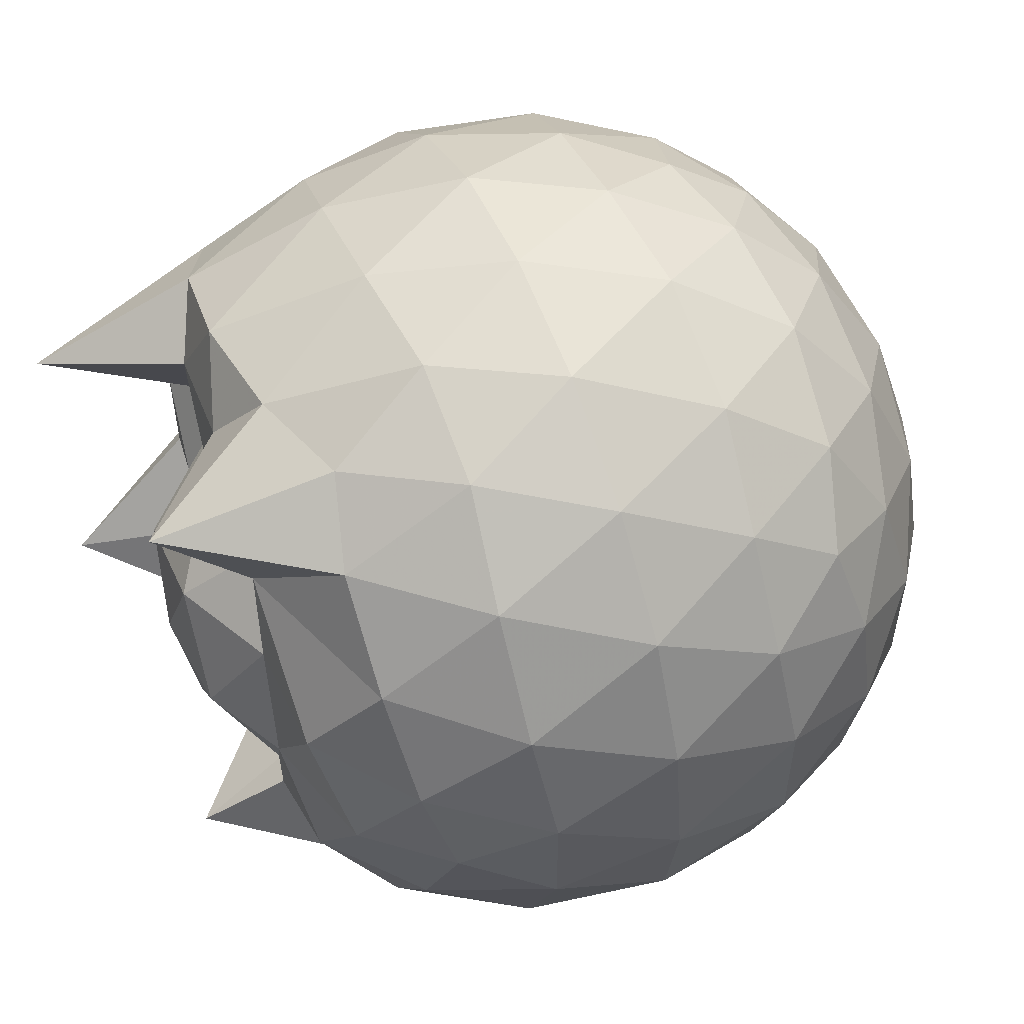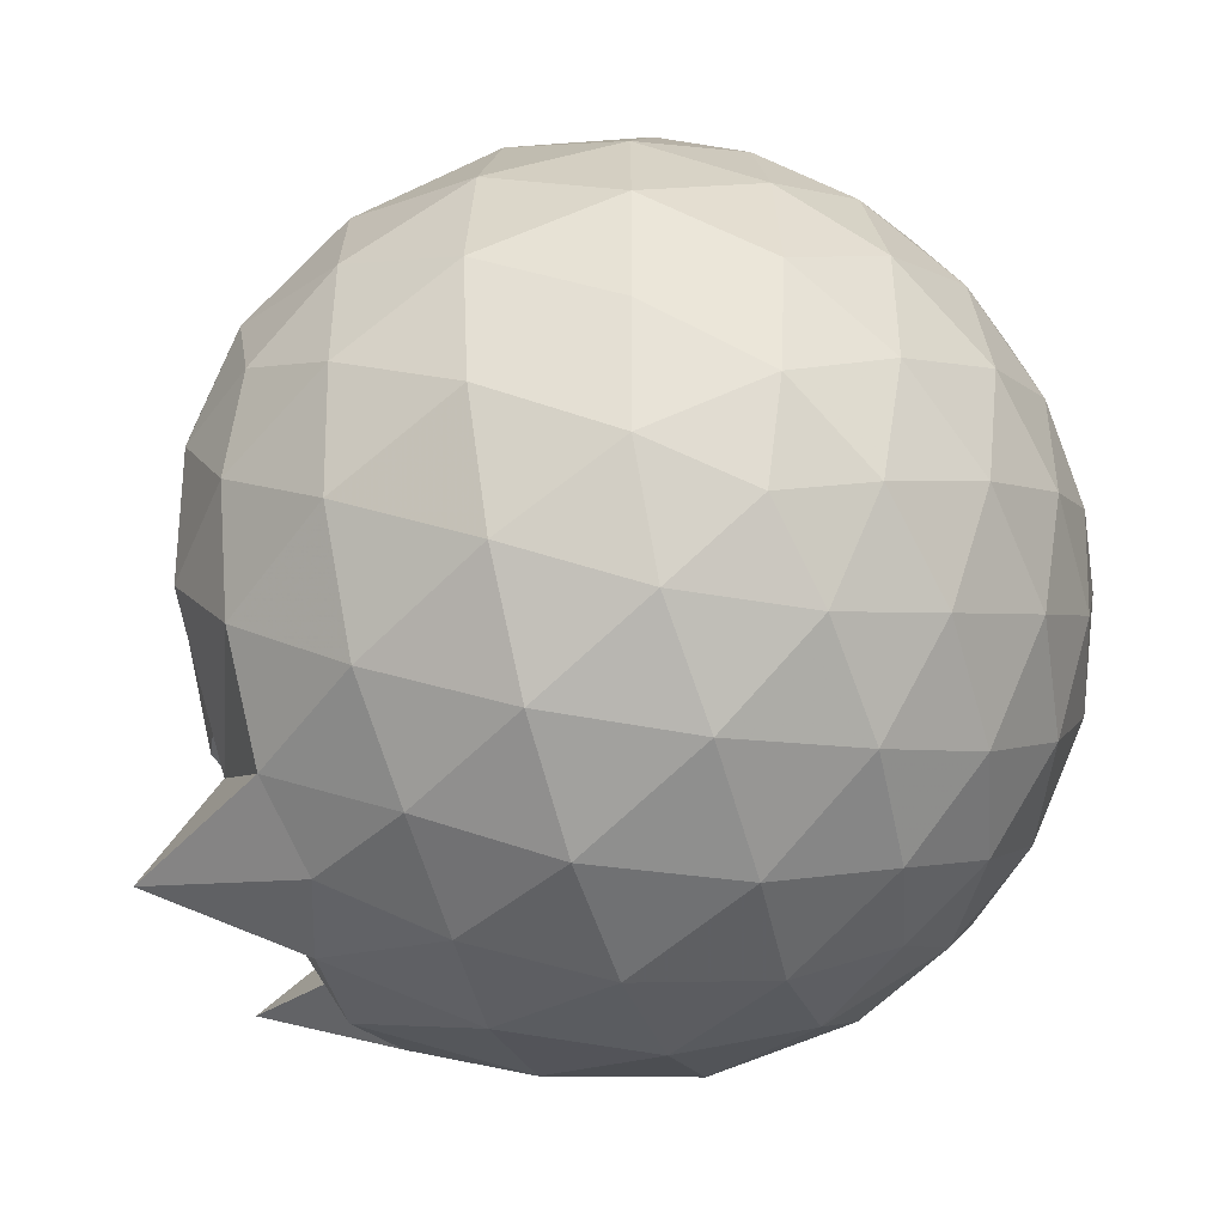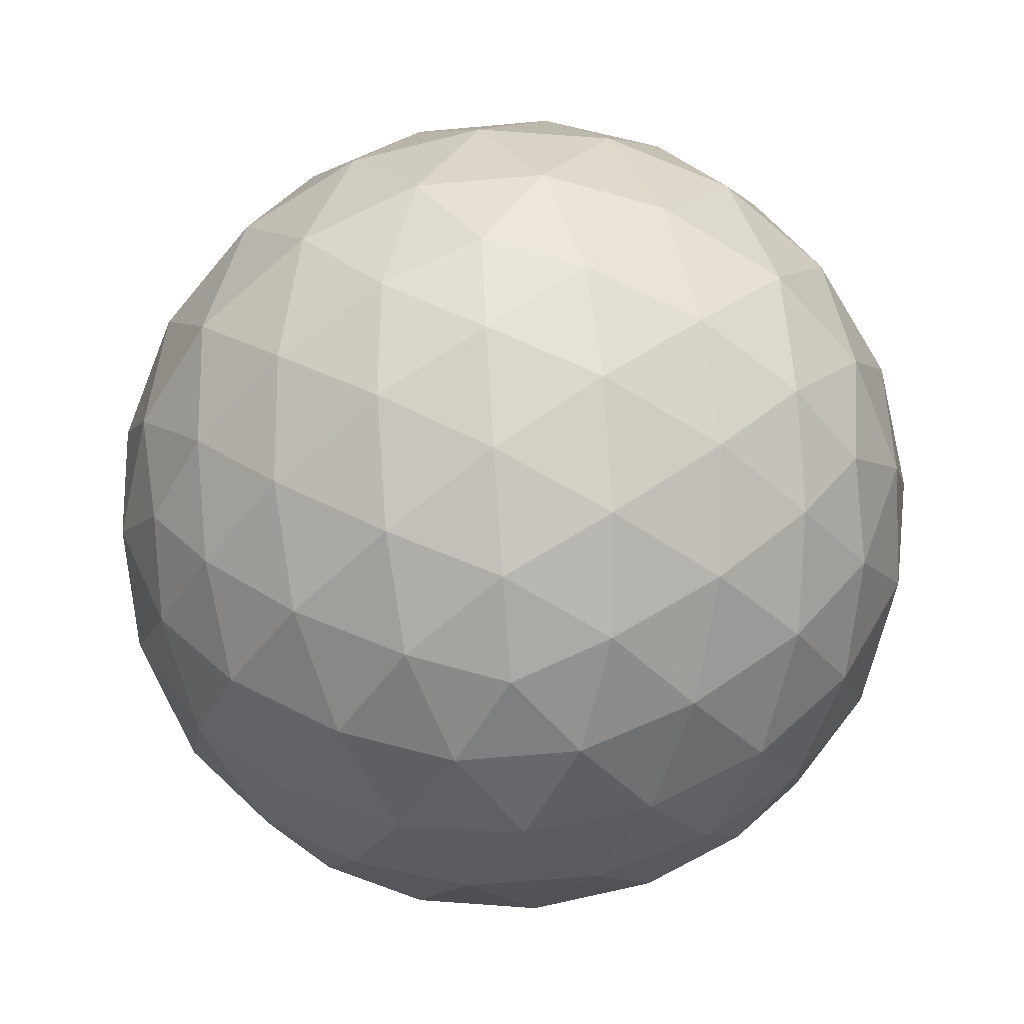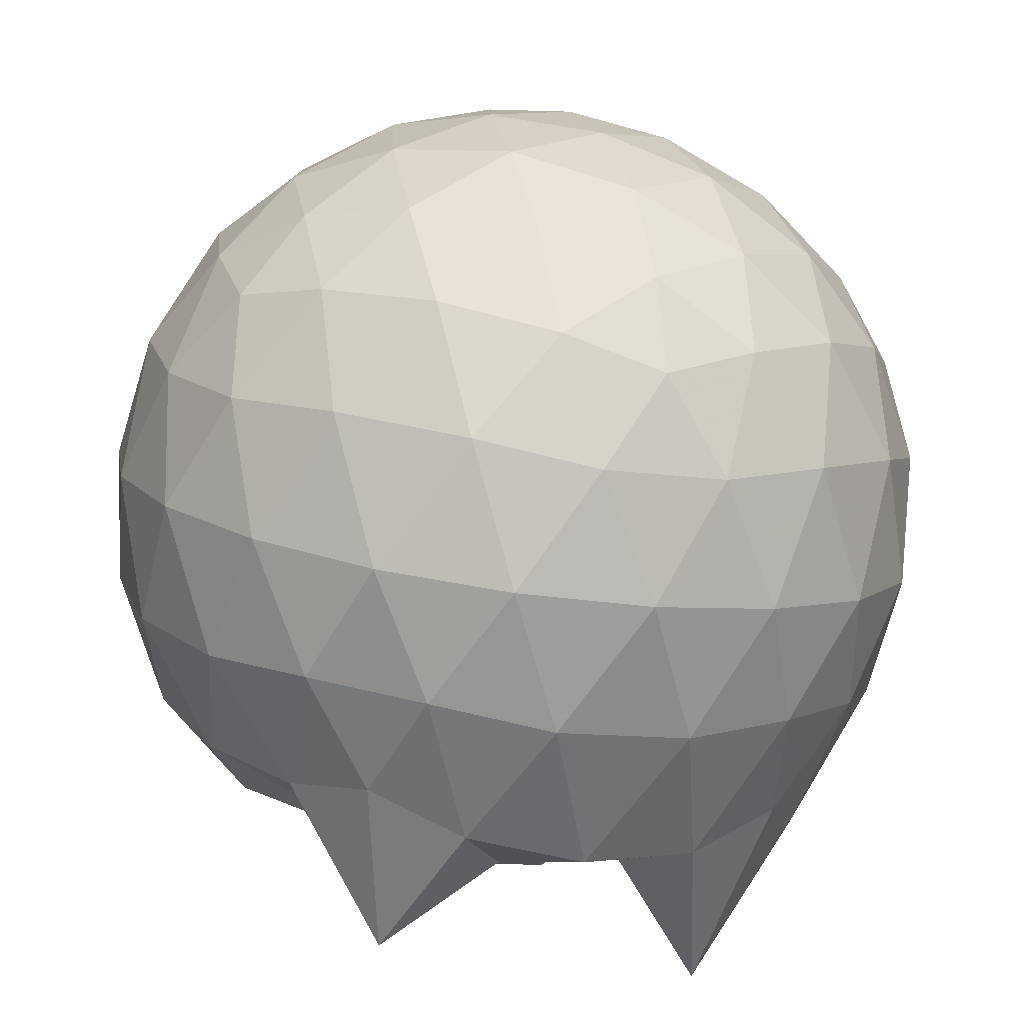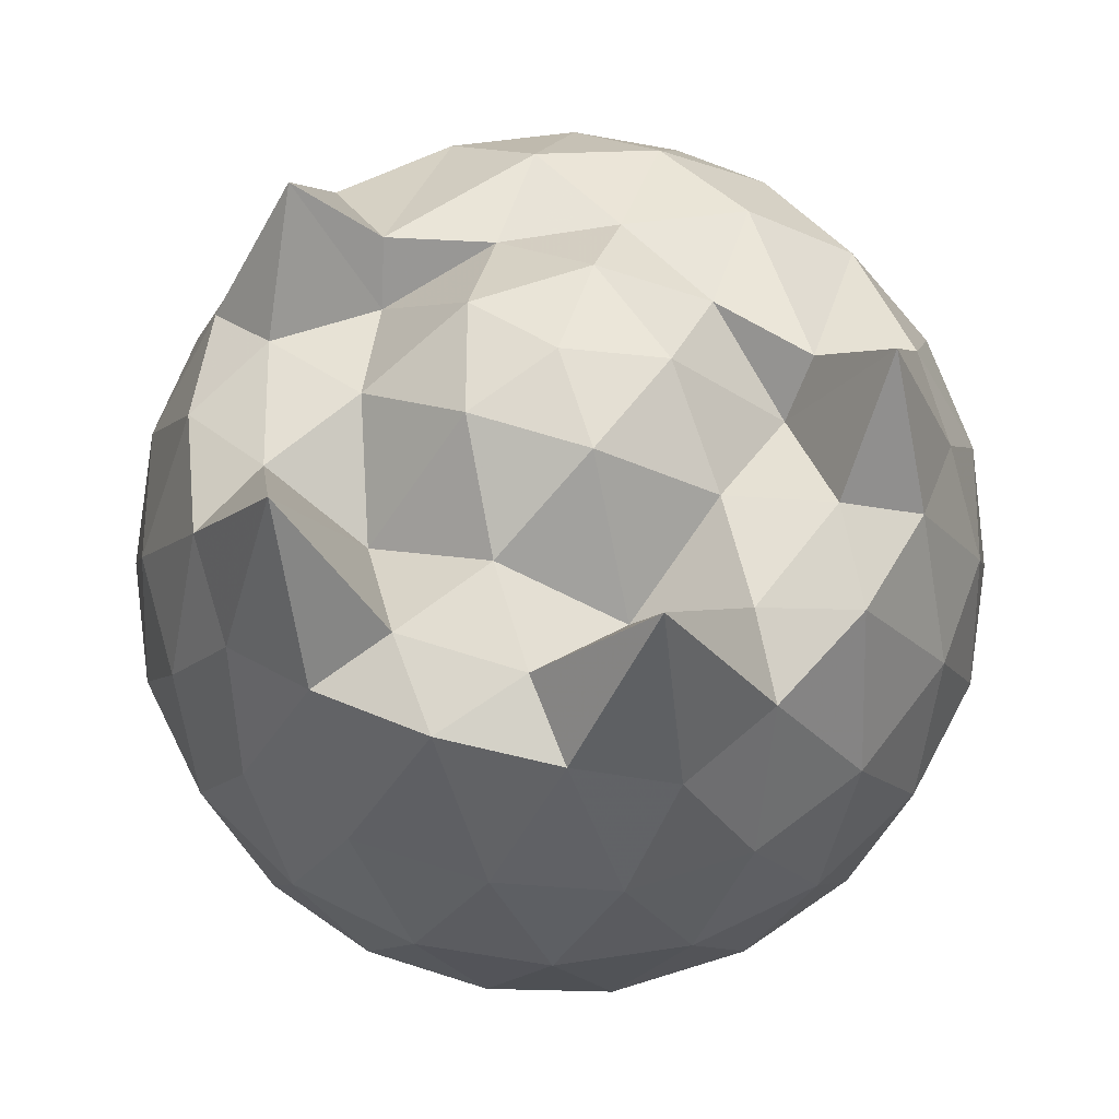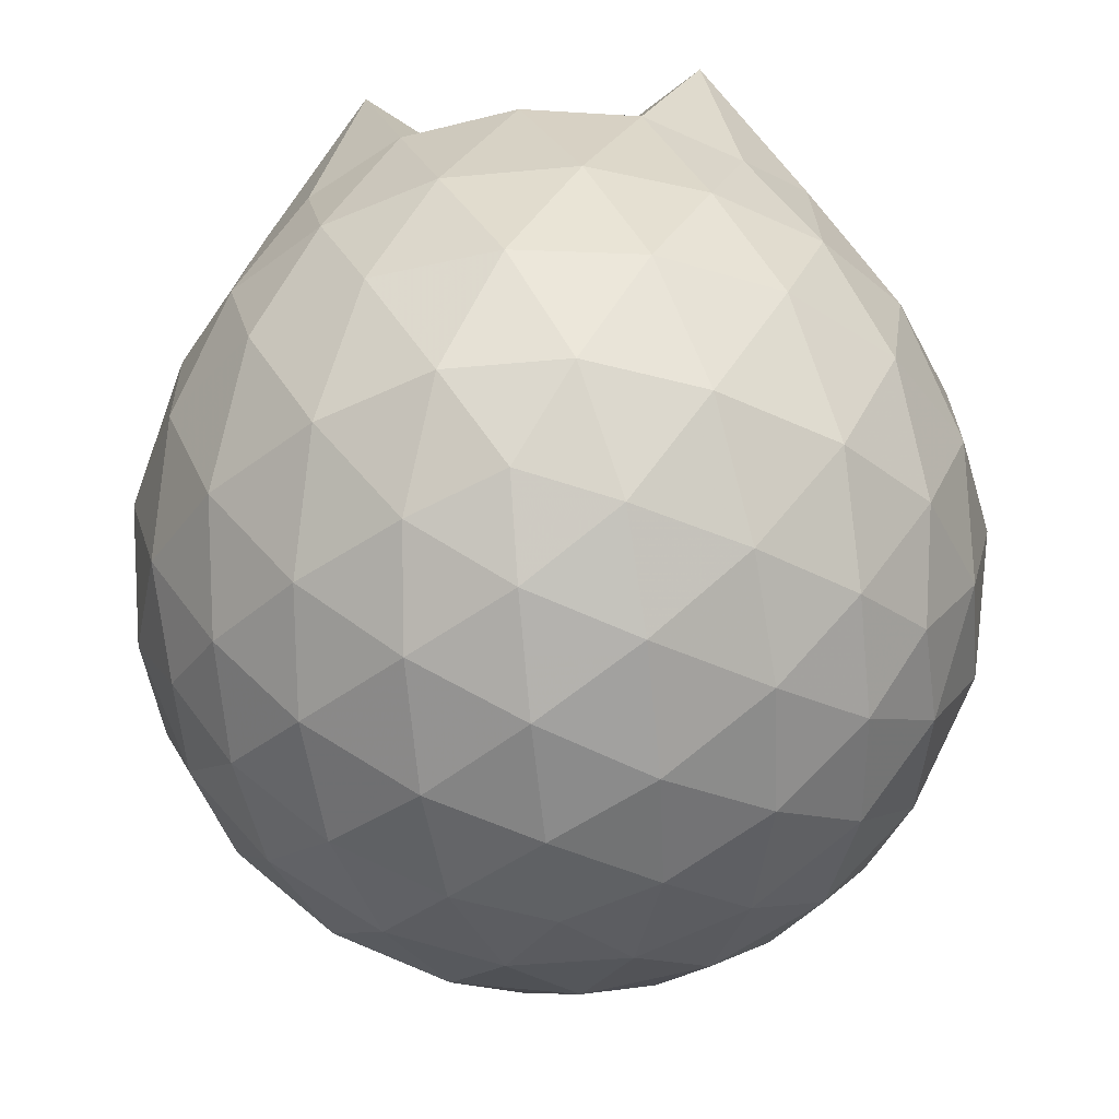
<metadata>
{"format":"obj","ext":"obj","renderer":"f3d","projection":"perspective","resolution":1024,"background":"white","views":[{"elev":56.2,"azim":68.0,"up":"+Y"},{"elev":-44.8,"azim":107.4,"up":"+Y"},{"elev":-68.5,"azim":58.7,"up":"+Z"},{"elev":-78.9,"azim":172.1,"up":"+Y"},{"elev":60.7,"azim":-71.6,"up":"+Z"},{"elev":-41.0,"azim":-83.5,"up":"+Z"}]}
</metadata>
<code>
v -1.486 -0.01608 1.153
v -1.48 -0.01612 -0.7589
v -0.6148 -0.01602 0.7321
v -0.6839 0.211 0.7919
v -0.83 0.4571 0.8202
v -1.038 0.6627 0.8207
v -1.219 0.7913 0.7715
v -1.454 0.7845 0.8565
v -1.733 0.7313 0.8934
v -1.99 0.6188 0.8723
v -2.178 0.4803 0.7855
v -2.256 0.2592 0.8748
v -2.288 -0.01615 0.8992
v -2.256 -0.2916 0.8747
v -2.177 -0.5125 0.7845
v -1.99 -0.651 0.8727
v -1.733 -0.7637 0.8935
v -1.454 -0.8167 0.8565
v -1.219 -0.8235 0.7716
v -1.038 -0.6948 0.8204
v -0.8298 -0.4894 0.82
v -0.6837 -0.2433 0.7919
v -0.5327 0.1286 0.5181
v -0.6287 0.4002 0.5463
v -0.8179 0.6568 0.5466
v -1.049 0.8299 0.5193
v -1.327 0.917 0.52
v -1.617 0.9077 0.5489
v -1.921 0.8072 0.5486
v -2.157 0.6426 0.5192
v -2.329 0.4102 0.5181
v -2.411 0.1397 0.5471
v -2.41 -0.172 0.5472
v -2.329 -0.4424 0.518
v -2.158 -0.6749 0.5191
v -1.921 -0.8394 0.5485
v -1.617 -0.94 0.5487
v -1.327 -0.9493 0.5197
v -1.049 -0.8621 0.5197
v -0.8179 -0.6891 0.5468
v -0.6286 -0.4324 0.5466
v -0.5327 -0.1609 0.5183
v -0.5272 0.2904 0.2331
v -0.6697 0.5667 0.2333
v -0.8915 0.7856 0.2336
v -1.171 0.925 0.234
v -1.48 0.9711 0.2345
v -1.789 0.9198 0.2348
v -2.067 0.7765 0.2344
v -2.288 0.5575 0.2349
v -2.427 0.2841 0.2341
v -2.475 -0.01616 0.2349
v -2.427 -0.3163 0.234
v -2.288 -0.5897 0.235
v -2.067 -0.8087 0.2343
v -1.789 -0.952 0.2348
v -1.48 -1.003 0.2345
v -1.171 -0.9573 0.234
v -0.8915 -0.8178 0.2335
v -0.6697 -0.5989 0.2333
v -0.5272 -0.3226 0.2331
v -0.4779 -0.01613 0.2329
v -0.6257 0.4188 -0.05235
v -0.7981 0.6531 -0.05183
v -1.037 0.8166 -0.07939
v -1.343 0.9131 -0.0786
v -1.634 0.9169 -0.04989
v -1.912 0.825 -0.04895
v -2.142 0.6495 -0.07575
v -2.33 0.3941 -0.07539
v -2.424 0.126 -0.0462
v -2.424 -0.1582 -0.04617
v -2.33 -0.4263 -0.07537
v -2.142 -0.6817 -0.07576
v -1.912 -0.8572 -0.04897
v -1.634 -0.9492 -0.04991
v -1.343 -0.9453 -0.0786
v -1.037 -0.8488 -0.07942
v -0.7981 -0.6854 -0.05181
v -0.6257 -0.451 -0.05236
v -0.5416 -0.1753 -0.08055
v -0.5416 0.1431 -0.08056
v -0.7768 0.4891 -0.264
v -0.9671 0.6334 -0.3203
v -1.227 0.7509 -0.3432
v -1.509 0.8044 -0.3182
v -1.748 0.7962 -0.2604
v -1.946 0.6608 -0.3157
v -2.139 0.453 -0.3378
v -2.278 0.2083 -0.3126
v -2.344 -0.01612 -0.2559
v -2.278 -0.2406 -0.3126
v -2.139 -0.4853 -0.3378
v -1.946 -0.6931 -0.3157
v -1.748 -0.8284 -0.2604
v -1.509 -0.8367 -0.3183
v -1.227 -0.7832 -0.3432
v -0.9671 -0.6656 -0.3204
v -0.7768 -0.5213 -0.264
v -0.6963 -0.2976 -0.321
v -0.6627 -0.01612 -0.3448
v -0.6963 0.2653 -0.321
v -0.7708 -0.01621 0.9258
v -0.9088 0.2295 0.9824
v -1.227 0.4694 0.9839
v -1.292 0.6466 1.189
v -1.543 0.6149 0.9589
v -1.828 0.5175 0.9458
v -2.06 0.3882 1.26
v -2.11 0.1296 0.9389
v -2.11 -0.1621 0.9394
v -2.06 -0.4206 1.259
v -1.828 -0.5502 0.9458
v -1.543 -0.6473 0.9589
v -1.292 -0.6791 1.189
v -1.227 -0.5013 0.9841
v -0.9089 -0.262 0.9826
v -1.056 -0.01637 1.018
v -1.172 0.2279 0.9976
v -1.327 0.4424 0.8593
v -1.611 0.3791 0.972
v -1.885 0.2717 0.8275
v -1.903 -0.01592 0.9658
v -1.886 -0.3038 0.8276
v -1.612 -0.4113 0.9721
v -1.328 -0.4747 0.8591
v -1.172 -0.2602 0.9975
v -1.247 -0.01605 1.125
v -1.413 0.2063 1.116
v -1.672 0.121 1.117
v -1.672 -0.1532 1.117
v -1.413 -0.2383 1.116
v -0.8946 0.4041 -0.4564
v -1.135 0.5363 -0.5182
v -1.43 0.6295 -0.5168
v -1.704 0.6603 -0.4526
v -1.906 0.4743 -0.5134
v -2.086 0.2281 -0.5113
v -2.201 -0.01612 -0.4478
v -2.086 -0.2603 -0.5113
v -1.906 -0.5066 -0.5134
v -1.704 -0.6926 -0.4526
v -1.43 -0.6618 -0.5168
v -1.135 -0.5685 -0.5182
v -0.8946 -0.4363 -0.4564
v -0.8413 -0.1689 -0.5192
v -0.8413 0.1367 -0.5192
v -1.073 0.2755 -0.6278
v -1.349 0.3824 -0.6663
v -1.635 0.4536 -0.6245
v -1.824 0.2288 -0.6624
v -1.982 -0.01612 -0.6209
v -1.824 -0.261 -0.6624
v -1.635 -0.4859 -0.6245
v -1.349 -0.4147 -0.6663
v -1.073 -0.3077 -0.6278
v -1.055 -0.01612 -0.6677
v -1.285 0.1236 -0.7311
v -1.555 0.2097 -0.7292
v -1.722 -0.01612 -0.7276
v -1.555 -0.2419 -0.7292
v -1.285 -0.1558 -0.7311
f 3 23 4
f 4 23 24
f 4 24 5
f 5 24 25
f 5 25 6
f 6 25 26
f 6 26 7
f 7 26 27
f 7 27 8
f 8 27 28
f 8 28 9
f 9 28 29
f 9 29 10
f 10 29 30
f 10 30 11
f 11 30 31
f 11 31 12
f 12 31 32
f 12 32 13
f 13 32 33
f 13 33 14
f 14 33 34
f 14 34 15
f 15 34 35
f 15 35 16
f 16 35 36
f 16 36 17
f 17 36 37
f 17 37 18
f 18 37 38
f 18 38 19
f 19 38 39
f 19 39 20
f 20 39 40
f 20 40 21
f 21 40 41
f 21 41 22
f 22 41 42
f 22 42 3
f 3 42 23
f 23 43 24
f 24 43 44
f 24 44 25
f 25 44 45
f 25 45 26
f 26 45 46
f 26 46 27
f 27 46 47
f 27 47 28
f 28 47 48
f 28 48 29
f 29 48 49
f 29 49 30
f 30 49 50
f 30 50 31
f 31 50 51
f 31 51 32
f 32 51 52
f 32 52 33
f 33 52 53
f 33 53 34
f 34 53 54
f 34 54 35
f 35 54 55
f 35 55 36
f 36 55 56
f 36 56 37
f 37 56 57
f 37 57 38
f 38 57 58
f 38 58 39
f 39 58 59
f 39 59 40
f 40 59 60
f 40 60 41
f 41 60 61
f 41 61 42
f 42 61 62
f 42 62 23
f 23 62 43
f 43 63 44
f 44 63 64
f 44 64 45
f 45 64 65
f 45 65 46
f 46 65 66
f 46 66 47
f 47 66 67
f 47 67 48
f 48 67 68
f 48 68 49
f 49 68 69
f 49 69 50
f 50 69 70
f 50 70 51
f 51 70 71
f 51 71 52
f 52 71 72
f 52 72 53
f 53 72 73
f 53 73 54
f 54 73 74
f 54 74 55
f 55 74 75
f 55 75 56
f 56 75 76
f 56 76 57
f 57 76 77
f 57 77 58
f 58 77 78
f 58 78 59
f 59 78 79
f 59 79 60
f 60 79 80
f 60 80 61
f 61 80 81
f 61 81 62
f 62 81 82
f 62 82 43
f 43 82 63
f 63 83 64
f 64 83 84
f 64 84 65
f 65 84 85
f 65 85 66
f 66 85 86
f 66 86 67
f 67 86 87
f 67 87 68
f 68 87 88
f 68 88 69
f 69 88 89
f 69 89 70
f 70 89 90
f 70 90 71
f 71 90 91
f 71 91 72
f 72 91 92
f 72 92 73
f 73 92 93
f 73 93 74
f 74 93 94
f 74 94 75
f 75 94 95
f 75 95 76
f 76 95 96
f 76 96 77
f 77 96 97
f 77 97 78
f 78 97 98
f 78 98 79
f 79 98 99
f 79 99 80
f 80 99 100
f 80 100 81
f 81 100 101
f 81 101 82
f 82 101 102
f 82 102 63
f 63 102 83
f 103 104 118
f 104 119 118
f 104 105 119
f 105 120 119
f 105 106 120
f 106 107 120
f 107 121 120
f 107 108 121
f 108 122 121
f 108 109 122
f 109 110 122
f 110 123 122
f 110 111 123
f 111 124 123
f 111 112 124
f 112 113 124
f 113 125 124
f 113 114 125
f 114 126 125
f 114 115 126
f 115 116 126
f 116 127 126
f 116 117 127
f 117 118 127
f 117 103 118
f 118 119 128
f 119 129 128
f 119 120 129
f 120 121 129
f 121 130 129
f 121 122 130
f 122 123 130
f 123 131 130
f 123 124 131
f 124 125 131
f 125 132 131
f 125 126 132
f 126 127 132
f 127 128 132
f 127 118 128
f 133 148 134
f 134 148 149
f 134 149 135
f 135 149 150
f 135 150 136
f 136 150 137
f 137 150 151
f 137 151 138
f 138 151 152
f 138 152 139
f 139 152 140
f 140 152 153
f 140 153 141
f 141 153 154
f 141 154 142
f 142 154 143
f 143 154 155
f 143 155 144
f 144 155 156
f 144 156 145
f 145 156 146
f 146 156 157
f 146 157 147
f 147 157 148
f 147 148 133
f 148 158 149
f 149 158 159
f 149 159 150
f 150 159 151
f 151 159 160
f 151 160 152
f 152 160 153
f 153 160 161
f 153 161 154
f 154 161 155
f 155 161 162
f 155 162 156
f 156 162 157
f 157 162 158
f 157 158 148
f 3 4 103
f 103 4 104
f 4 5 104
f 104 5 105
f 5 6 105
f 105 6 106
f 6 7 106
f 7 8 106
f 106 8 107
f 8 9 107
f 107 9 108
f 9 10 108
f 108 10 109
f 10 11 109
f 11 12 109
f 109 12 110
f 12 13 110
f 110 13 111
f 13 14 111
f 111 14 112
f 14 15 112
f 15 16 112
f 112 16 113
f 16 17 113
f 113 17 114
f 17 18 114
f 114 18 115
f 18 19 115
f 19 20 115
f 115 20 116
f 20 21 116
f 116 21 117
f 21 22 117
f 117 22 103
f 22 3 103
f 83 133 84
f 84 133 134
f 84 134 85
f 85 134 135
f 85 135 86
f 86 135 136
f 86 136 87
f 87 136 88
f 88 136 137
f 88 137 89
f 89 137 138
f 89 138 90
f 90 138 139
f 90 139 91
f 91 139 92
f 92 139 140
f 92 140 93
f 93 140 141
f 93 141 94
f 94 141 142
f 94 142 95
f 95 142 96
f 96 142 143
f 96 143 97
f 97 143 144
f 97 144 98
f 98 144 145
f 98 145 99
f 99 145 100
f 100 145 146
f 100 146 101
f 101 146 147
f 101 147 102
f 102 147 133
f 102 133 83
f 128 129 1
f 129 130 1
f 130 131 1
f 131 132 1
f 132 128 1
f 159 158 2
f 160 159 2
f 161 160 2
f 162 161 2
f 158 162 2

</code>
